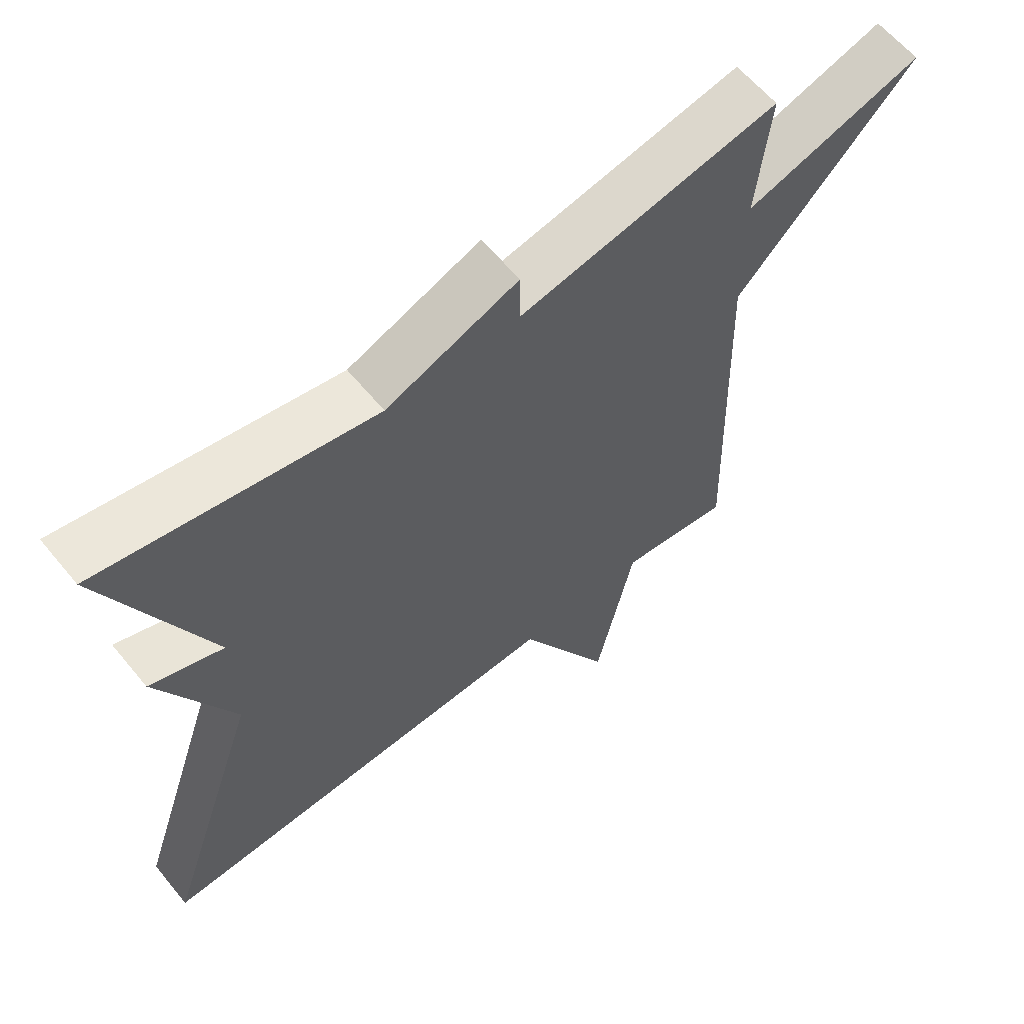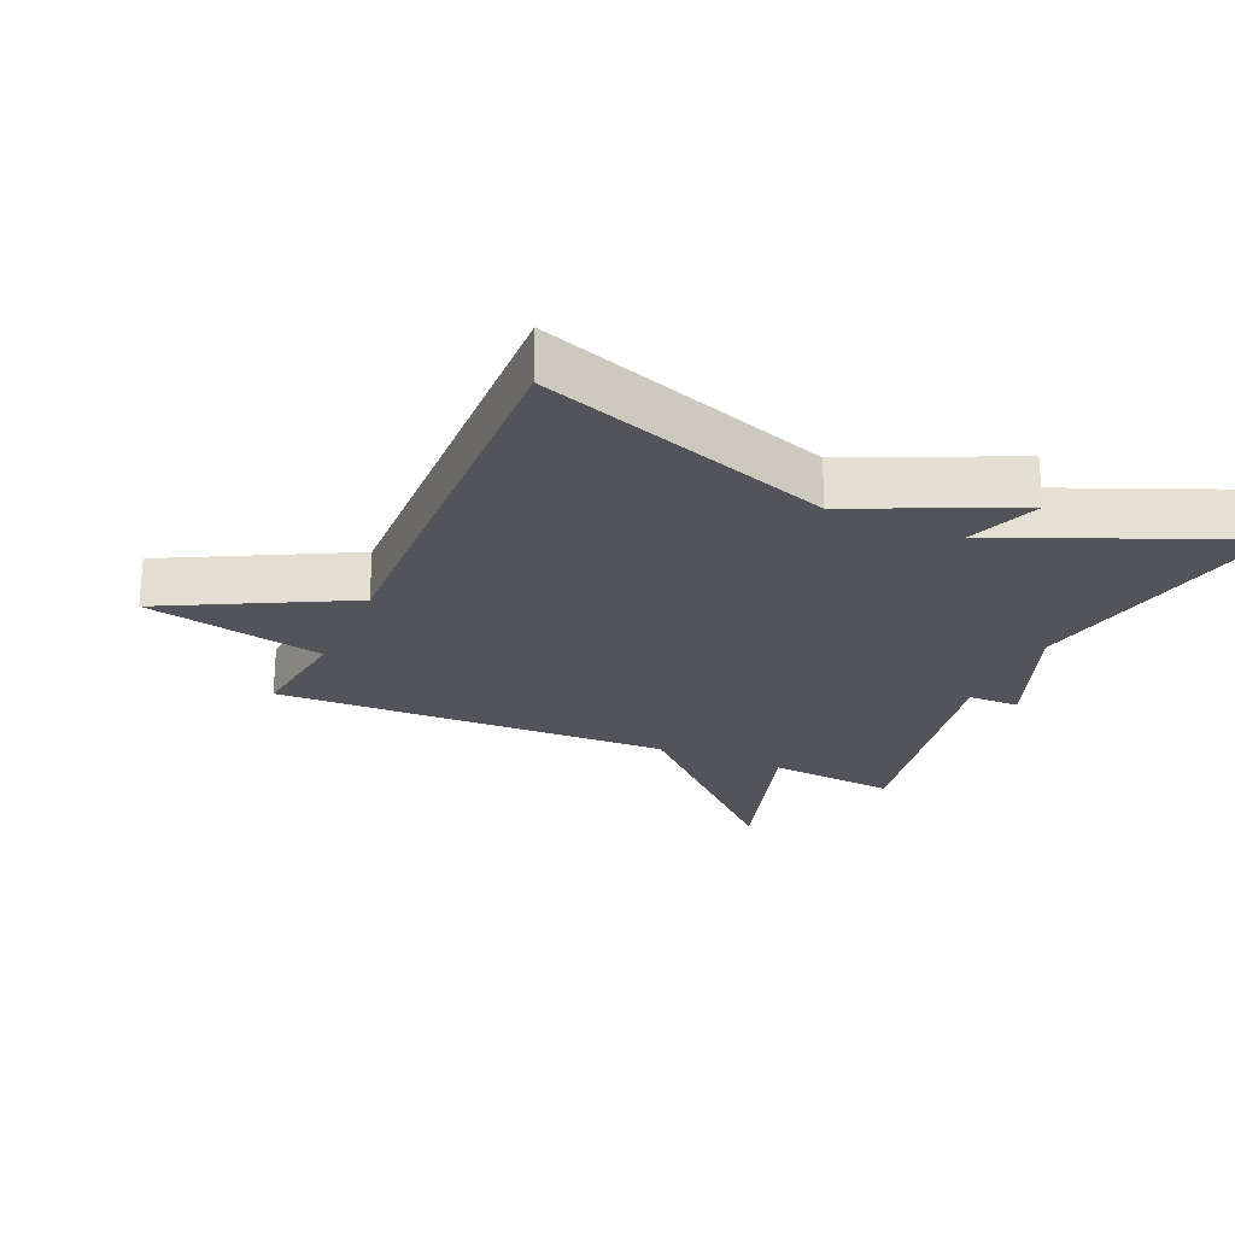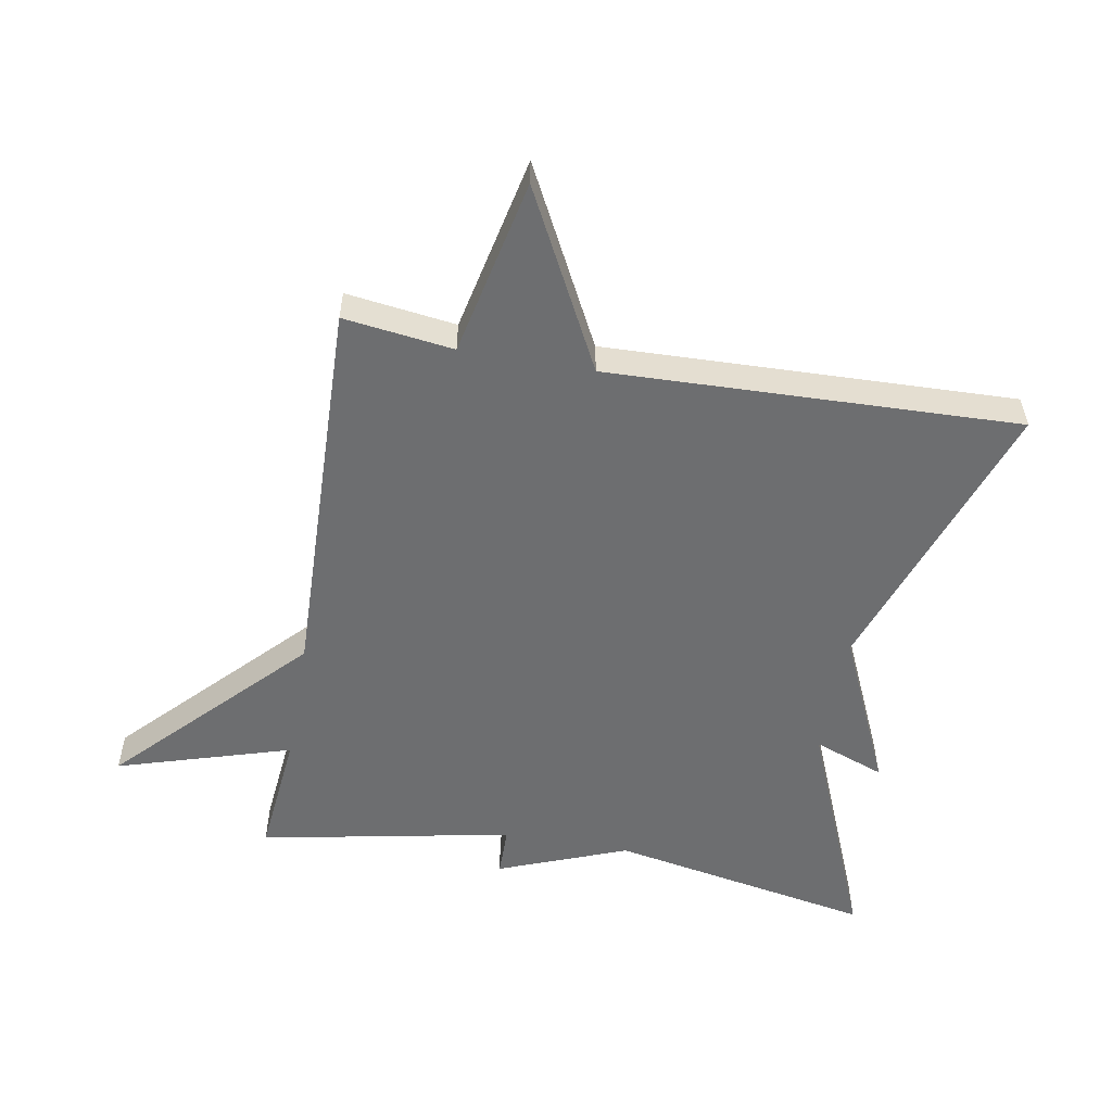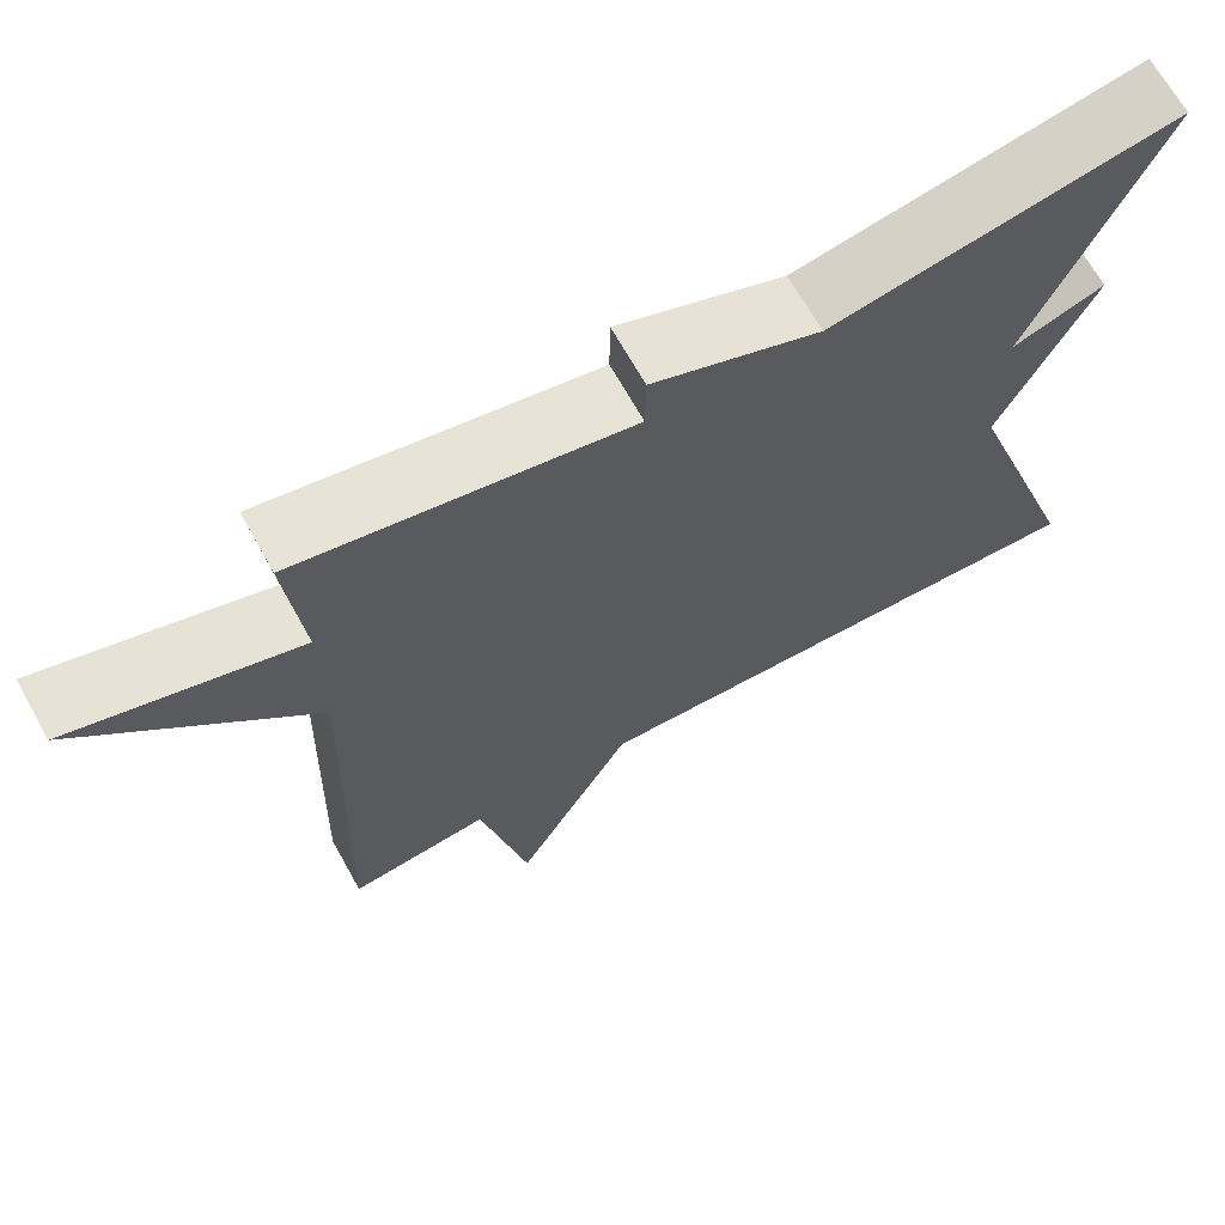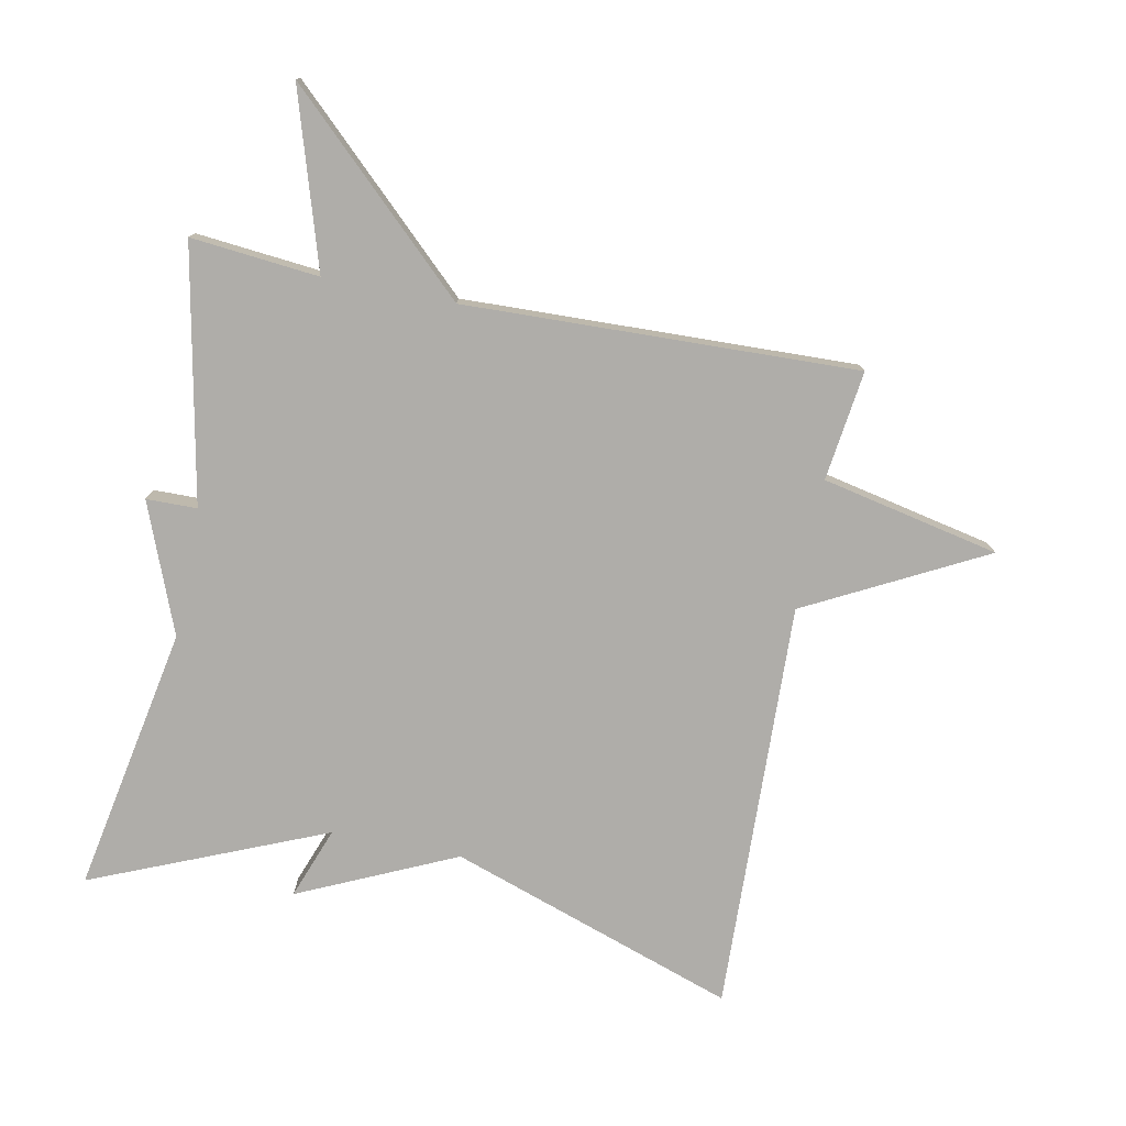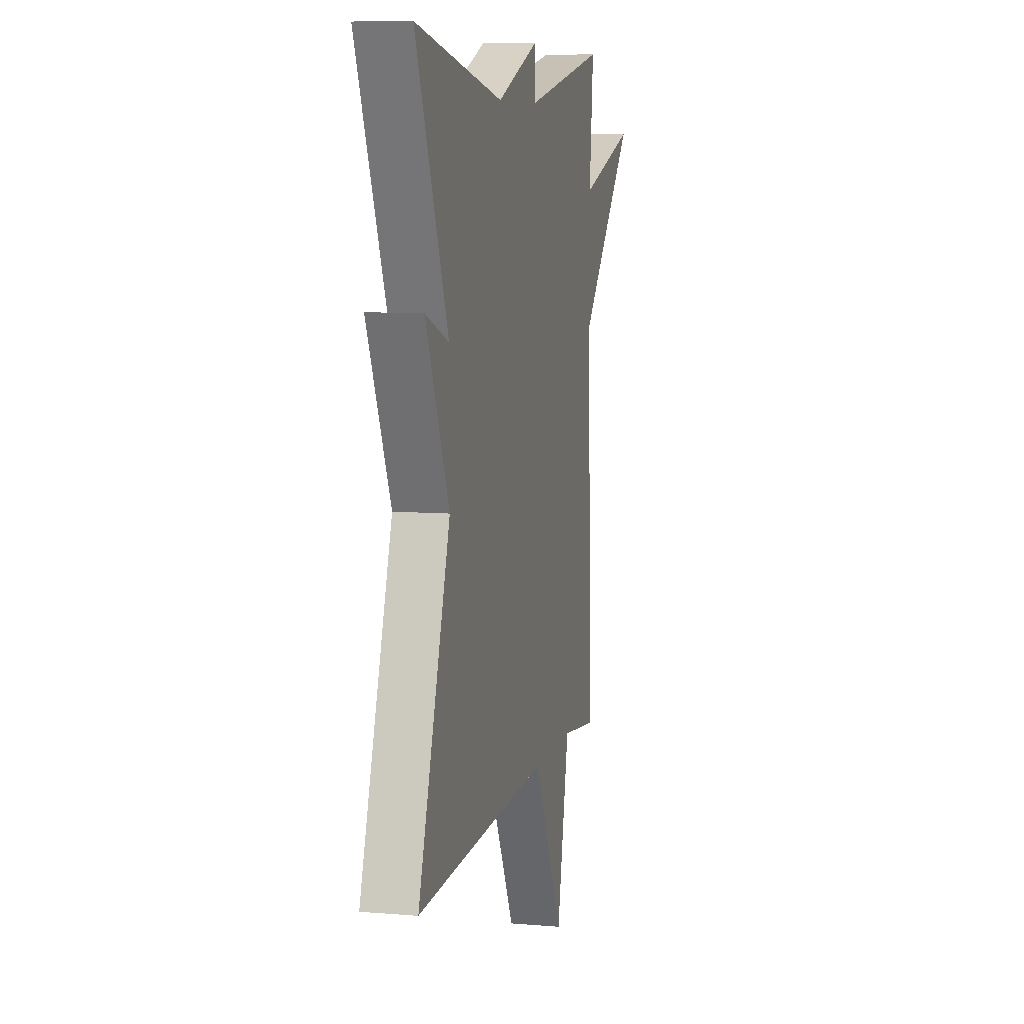
<metadata>
{"format":"obj","ext":"obj","renderer":"f3d","projection":"perspective","resolution":1024,"background":"white","views":[{"elev":61.7,"azim":-39.4,"up":"+Z"},{"elev":-23.7,"azim":-113.7,"up":"+Y"},{"elev":-54.2,"azim":169.8,"up":"+Y"},{"elev":68.0,"azim":150.8,"up":"+Z"},{"elev":-77.3,"azim":78.8,"up":"+Y"},{"elev":8.2,"azim":-77.0,"up":"+Z"}]}
</metadata>
<code>
v 0.5 0.07 -0.5
v 0.331 0.07 -0.478
v 0.273 0.07 -0.751
v 0.131 0.07 -0.478
v -0.5 0.07 -0.5
v -0.35 0.07 -0.059
v -0.46 0.07 0.182
v -0.35 0.07 0.141
v -0.5 0.07 0.5
v -0.091 0.07 0.423
v 0.108 0.07 0.501
v 0.109 0.07 0.423
v 0.5 0.07 0.5
v 0.481 0.07 0.303
v 0.75 0.07 0.386
v 0.481 0.07 0.103
v 0.5 0 -0.5
v 0.331 0 -0.478
v 0.273 0 -0.751
v 0.131 0 -0.478
v -0.5 0 -0.5
v -0.35 0 -0.059
v -0.46 0 0.182
v -0.35 0 0.141
v -0.5 0 0.5
v -0.091 0 0.423
v 0.108 0 0.501
v 0.109 0 0.423
v 0.5 0 0.5
v 0.481 0 0.303
v 0.75 0 0.386
v 0.481 0 0.103
f 14 15 16
f 12 13 14
f 12 14 16
f 10 11 12
f 16 1 2
f 12 16 2
f 10 12 2
f 8 9 10 2
f 6 7 8 2
f 4 5 6
f 2 3 4
f 2 4 6
f 32 31 30
f 30 29 28
f 32 30 28
f 28 27 26
f 18 17 32
f 18 32 28
f 18 28 26
f 18 26 25 24
f 18 24 23 22
f 22 21 20
f 20 19 18
f 22 20 18
f 1 17 18 2
f 2 18 19 3
f 3 19 20 4
f 4 20 21 5
f 5 21 22 6
f 6 22 23 7
f 7 23 24 8
f 8 24 25 9
f 9 25 26 10
f 10 26 27 11
f 11 27 28 12
f 12 28 29 13
f 13 29 30 14
f 14 30 31 15
f 15 31 32 16
f 16 32 17 1

</code>
